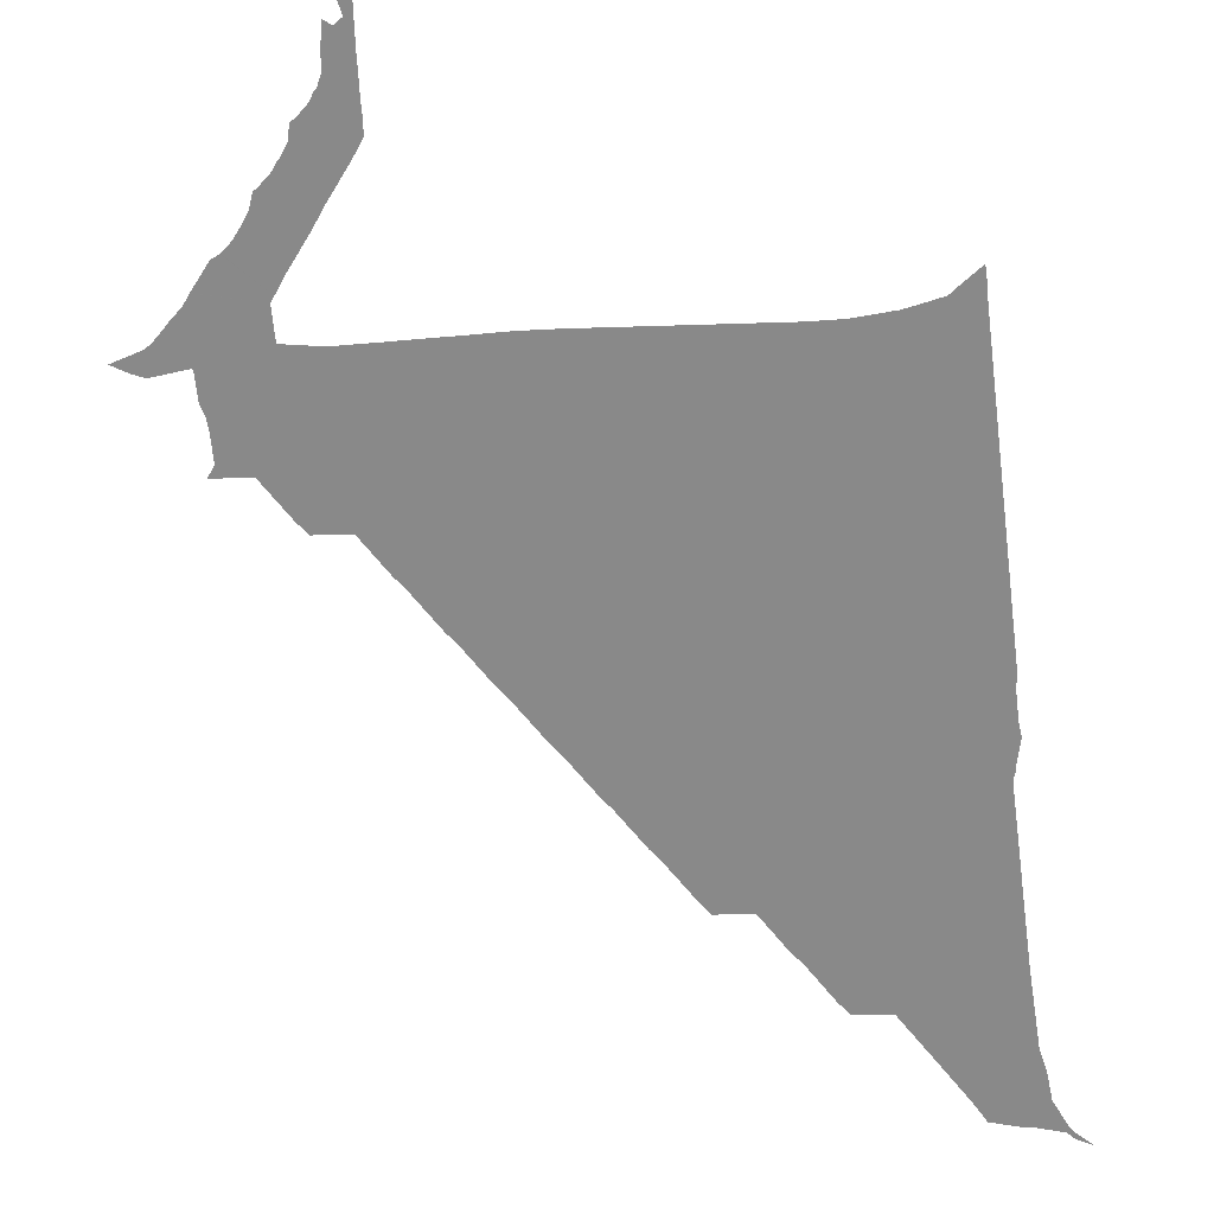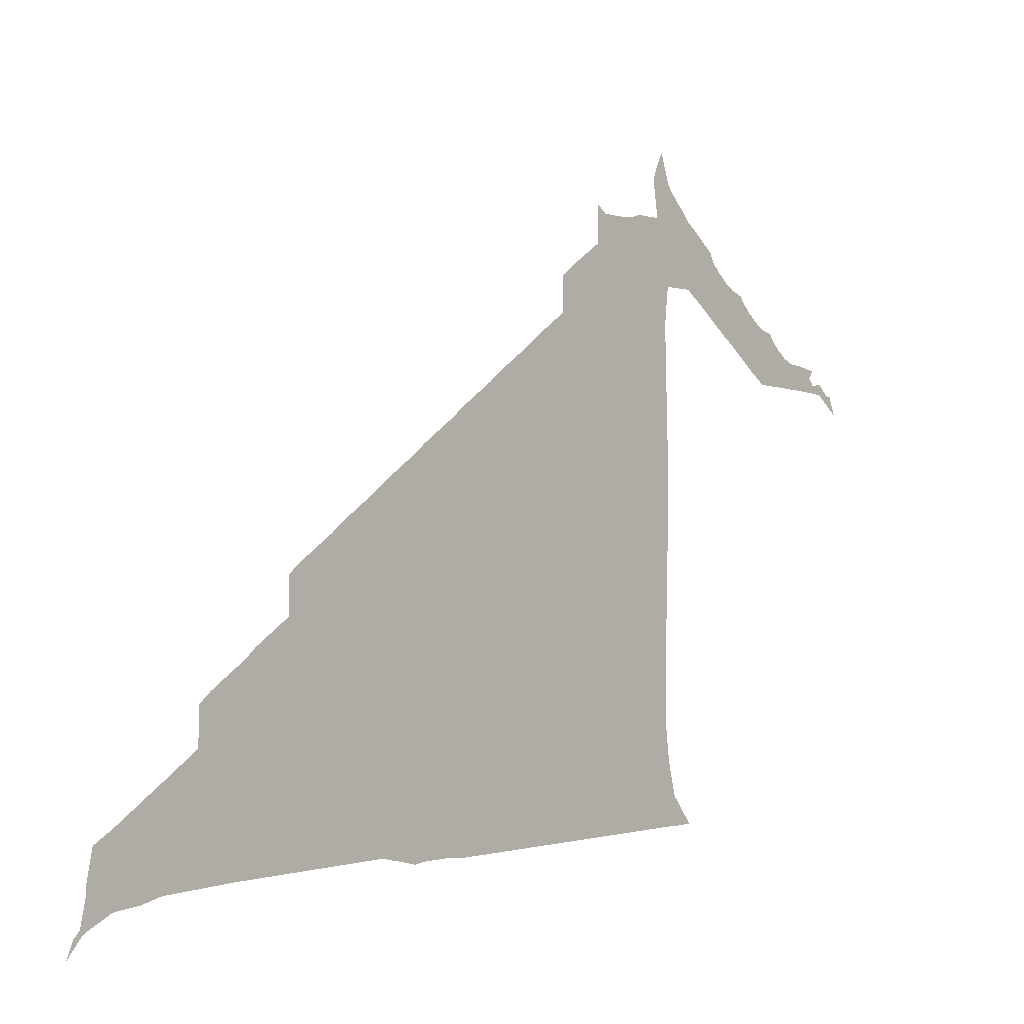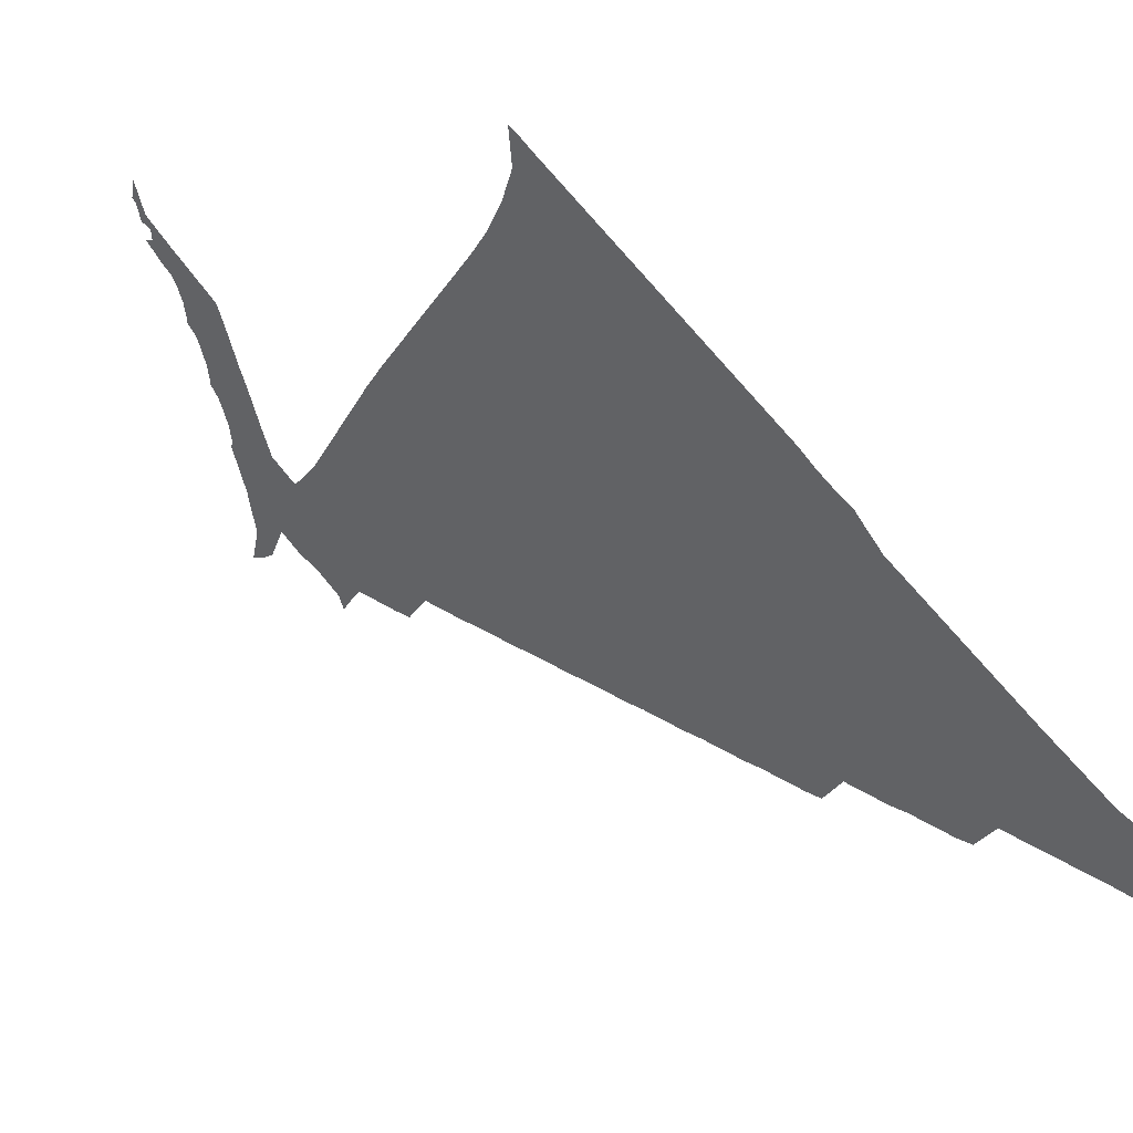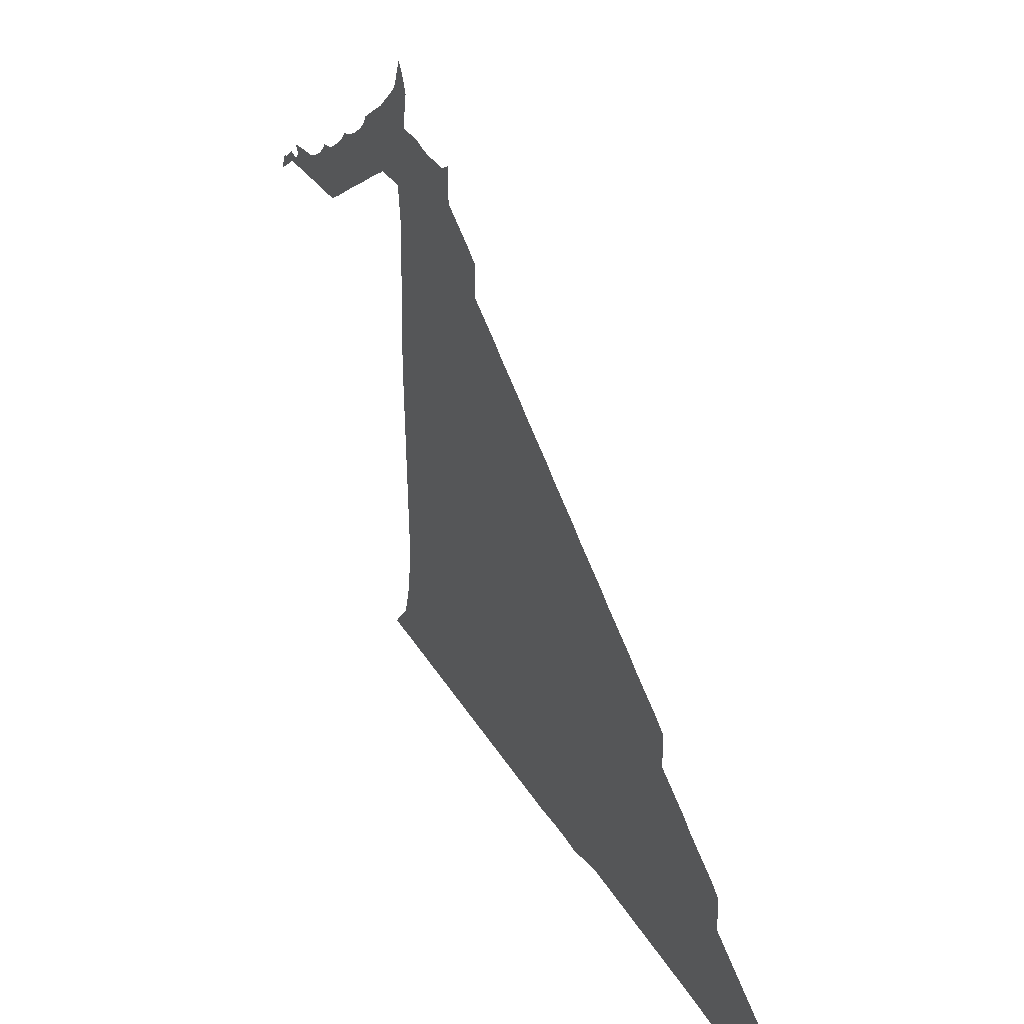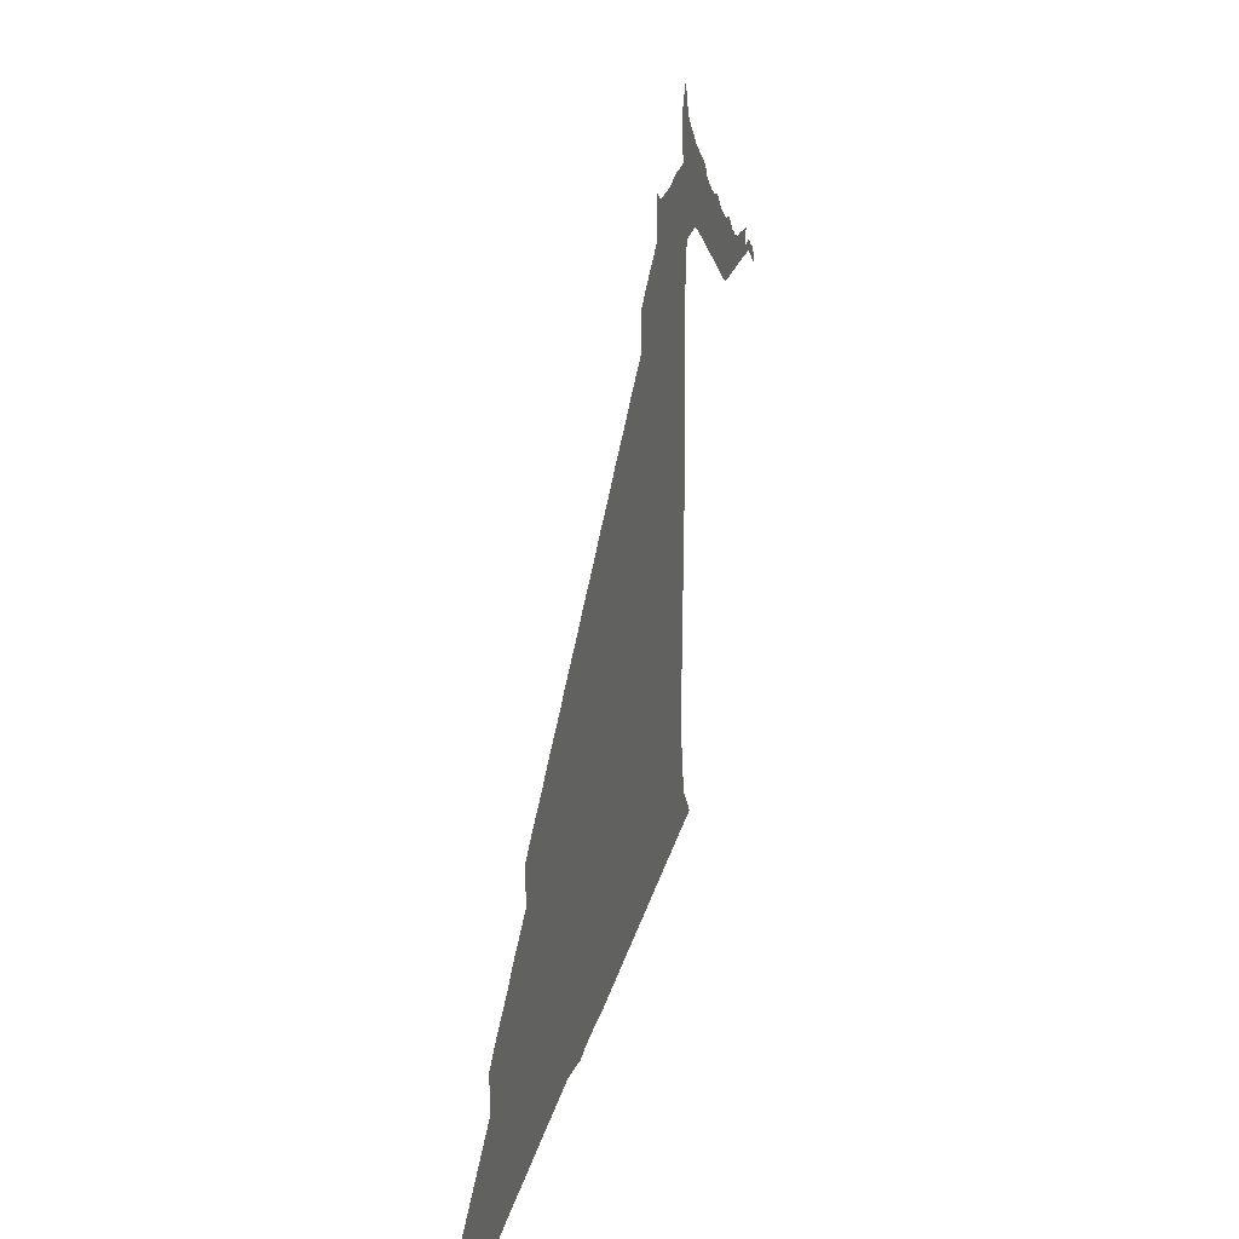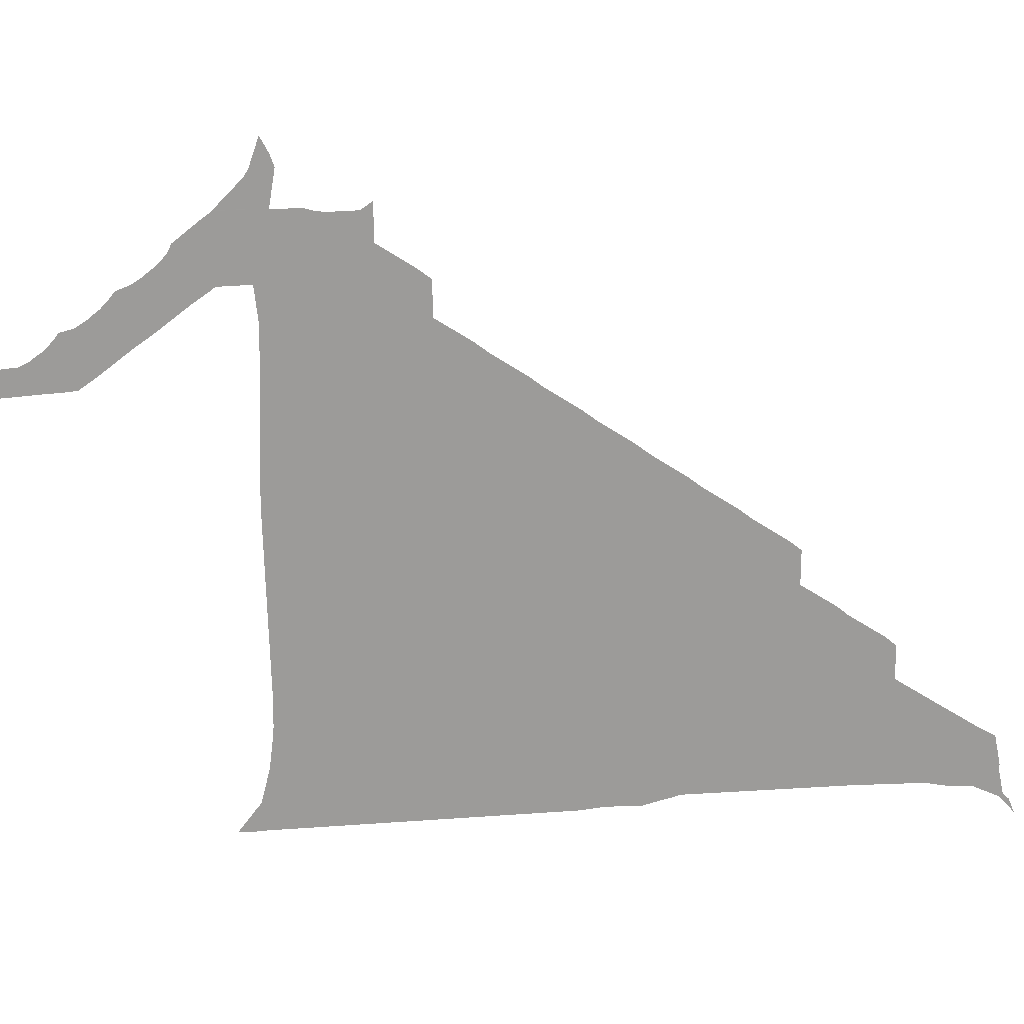
<metadata>
{"format":"obj","ext":"obj","renderer":"f3d","projection":"perspective","resolution":1024,"background":"white","views":[{"elev":-19.1,"azim":-82.5,"up":"+Z"},{"elev":-2.1,"azim":176.8,"up":"+Y"},{"elev":-29.3,"azim":-24.5,"up":"+Z"},{"elev":34.8,"azim":107.5,"up":"+Y"},{"elev":24.8,"azim":148.4,"up":"+Y"},{"elev":20.3,"azim":33.2,"up":"+Y"}]}
</metadata>
<code>
v 25.55 15.91 15
v 26 15.94 14.55
v 26.5 15.91 14.05
v 26.55 15.91 14
v 26.78 15.86 13.78
v 27.2 15.99 13.35
v 27.41 16.03 13.14
v 27.55 16.09 13
v 31 15.89 9.55
v 32.55 15.74 8
v 33 15.59 7.55
v 33.55 15.5 7
v 34.11 15.11 6.44
v 34.19 15 6.357
v 34.47 14.55 6.084
v 34.33 15 6.22
v 34.2 15.2 6.354
v 34.07 16 6.478
v 34.09 16.09 6.461
v 33.96 16.96 6.59
v 33.96 17 6.594
v 33.55 17.34 7
v 33 17.86 7.55
v 32.86 18 7.693
v 32.8 18.05 7.751
v 31.8 19 8.749
v 31.8 19.8 8.755
v 31.79 20 8.759
v 31.73 20.07 8.818
v 31.55 20.29 9
v 30.8 21 9.751
v 30.55 21.3 10
v 29.81 22 10.74
v 29.81 23 10.74
v 29.55 23.29 11
v 28.81 24 11.74
v 28.55 24.29 12
v 27.82 25 12.73
v 27.55 25.3 13
v 26.82 26 13.73
v 26.55 26.3 14
v 25.82 27 14.73
v 25.55 27.3 15
v 24.82 28 15.73
v 24.55 28.31 16
v 23.82 29 16.73
v 23.55 29.3 17
v 22.82 30 17.73
v 22.8 31 17.75
v 22.74 31.06 17.81
v 22.55 31.28 18
v 21.79 32 18.76
v 21.78 32.78 18.77
v 21.79 33 18.76
v 21.79 33.07 18.76
v 21.72 33 18.83
v 21.55 32.84 19
v 21 32.84 19.55
v 20.78 32.87 19.77
v 20.55 32.97 20
v 20 32.97 20.55
v 19.97 33 20.58
v 20.09 34 20.46
v 20.08 34.08 20.47
v 20 34.37 20.55
v 19.84 34.8 20.71
v 19.64 34 20.91
v 19.55 33.8 21
v 19.28 33.41 21.28
v 19.21 33.34 21.34
v 19 33.02 21.55
v 18.99 33 21.56
v 18.78 32.79 21.77
v 18.78 32.79 21.78
v 18.28 32.24 22.28
v 18.2 32.01 22.35
v 18.19 32 22.36
v 18 31.71 22.55
v 17.81 31.52 22.74
v 17.78 31.47 22.78
v 17.55 31.27 23
v 17.28 31.13 23.28
v 17.21 31.01 23.34
v 17.2 31 23.35
v 17 30.69 23.55
v 16.83 30.52 23.72
v 16.78 30.45 23.78
v 16.55 30.25 24
v 16.28 30.16 24.28
v 16.22 30.04 24.33
v 16.19 30 24.36
v 16 29.72 24.55
v 15.84 29.57 24.71
v 15.78 29.49 24.78
v 15.55 29.35 25
v 15.28 29.33 25.28
v 15 29.26 25.55
v 14.78 29.22 25.77
v 14.89 29.02 25.66
v 14.89 29 25.66
v 14.8 28.81 25.75
v 14.78 28.77 25.78
v 14.55 28.84 26
v 14.54 28.84 26.01
v 14.28 28.51 26.28
v 14.17 28.5 26.38
v 14.03 28.02 26.52
v 14.02 28 26.53
v 14.01 27.97 26.54
v 14.03 27.99 26.52
v 14.05 28 26.5
v 14.55 28.53 26
v 15.28 28.59 25.28
v 15.55 28.61 25
v 16 28.63 24.55
v 16.28 28.64 24.28
v 16.55 28.66 24
v 16.68 28.78 23.87
v 16.91 29 23.64
v 17.55 29.67 23
v 17.9 30 22.65
v 18.55 30.67 22
v 18.9 31 21.65
v 19 31.11 21.55
v 19.55 31.11 21
v 19.59 31.1 20.96
v 19.65 31.1 20.9
v 19.73 30.18 20.82
v 19.74 30 20.81
v 19.72 29.17 20.83
v 19.72 29 20.83
v 19.7 28.15 20.85
v 19.67 27 20.88
v 19.65 26.1 20.9
v 19.65 26 20.9
v 19.66 25 20.89
v 19.75 20 20.8
v 19.74 19.19 20.81
v 19.74 19 20.81
v 19.66 18.11 20.89
v 19.65 18 20.9
v 19.55 17.44 21
v 19.47 17 21.08
v 19.41 16.91 21.14
v 19.01 16.21 21.54
v 19.28 16.19 21.28
v 19.55 16.19 21
f 8 33 32
f 25 9 26
f 3 6 4
f 8 7 6
f 144 147 146
f 10 22 11
f 19 12 20
f 4 6 5
f 22 21 20
f 8 32 31
f 9 25 10
f 12 22 20
f 18 12 19
f 14 17 16
f 15 14 16
f 14 13 17
f 18 13 12
f 17 13 18
f 22 12 11
f 23 22 10
f 24 23 10
f 26 9 31
f 25 24 10
f 27 30 29
f 27 26 30
f 28 27 29
f 30 26 31
f 31 9 8
f 8 36 33
f 8 6 36
f 36 6 37
f 36 35 33
f 37 6 3
f 33 35 34
f 2 37 3
f 2 1 38
f 2 38 37
f 39 1 40
f 38 1 39
f 40 1 41
f 41 137 42
f 45 44 136
f 46 45 136
f 133 47 134
f 135 46 136
f 130 129 48
f 132 48 133
f 49 48 50
f 48 129 52
f 50 48 51
f 51 48 52
f 53 57 56
f 52 59 58
f 54 56 55
f 54 53 56
f 57 52 58
f 53 52 57
f 61 126 125
f 125 124 73
f 124 123 76
f 73 72 125
f 62 70 69
f 65 67 66
f 64 63 67
f 65 64 67
f 63 68 67
f 68 62 69
f 63 62 68
f 62 71 70
f 62 72 71
f 74 73 124
f 75 124 76
f 76 123 77
f 77 123 122
f 122 80 79
f 78 122 79
f 121 80 122
f 84 121 120
f 120 119 87
f 81 84 83
f 82 81 83
f 120 85 84
f 88 87 119
f 119 118 91
f 91 118 92
f 92 118 116
f 116 118 117
f 89 88 90
f 90 88 91
f 115 94 93
f 116 115 92
f 115 95 94
f 115 114 95
f 95 114 96
f 100 99 97
f 113 100 97
f 98 97 99
f 96 113 97
f 100 113 101
f 102 113 112
f 101 113 102
f 112 105 104
f 103 112 104
f 111 110 107
f 106 111 107
f 107 110 108
f 105 111 106
f 108 110 109
f 103 102 112
f 96 114 113
f 105 112 111
f 92 115 93
f 88 119 91
f 86 120 87
f 52 128 127
f 131 130 48
f 86 85 120
f 134 46 135
f 84 81 121
f 47 46 134
f 121 81 80
f 78 77 122
f 74 124 75
f 61 127 126
f 62 125 72
f 62 61 125
f 61 60 127
f 127 60 59
f 52 127 59
f 129 128 52
f 132 131 48
f 48 47 133
f 44 43 136
f 42 136 43
f 42 137 136
f 41 1 137
f 137 1 138
f 138 1 139
f 139 1 140
f 140 1 141
f 141 1 147
f 142 141 147
f 143 142 147
f 144 143 147
f 145 144 146

</code>
